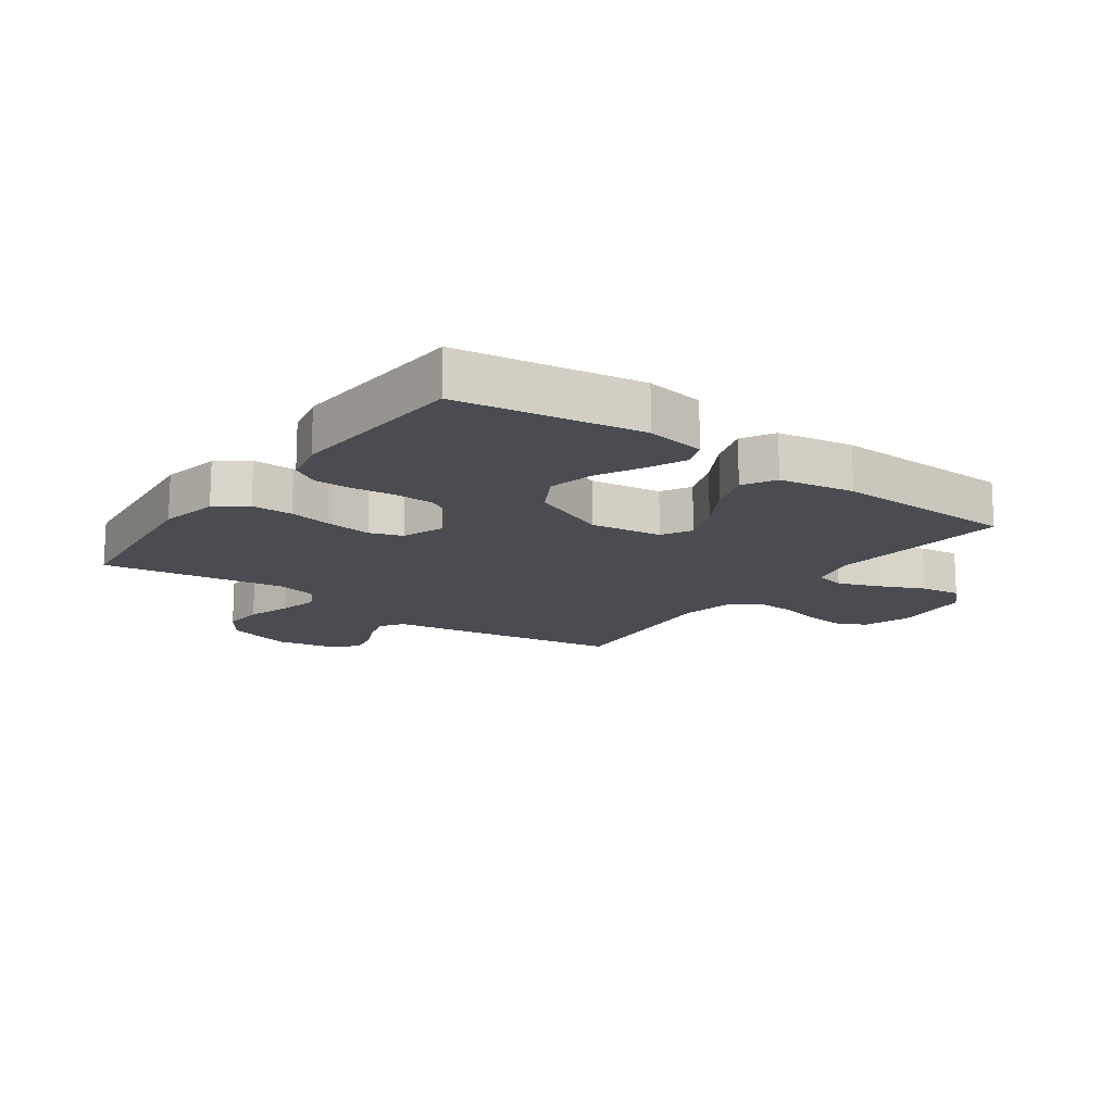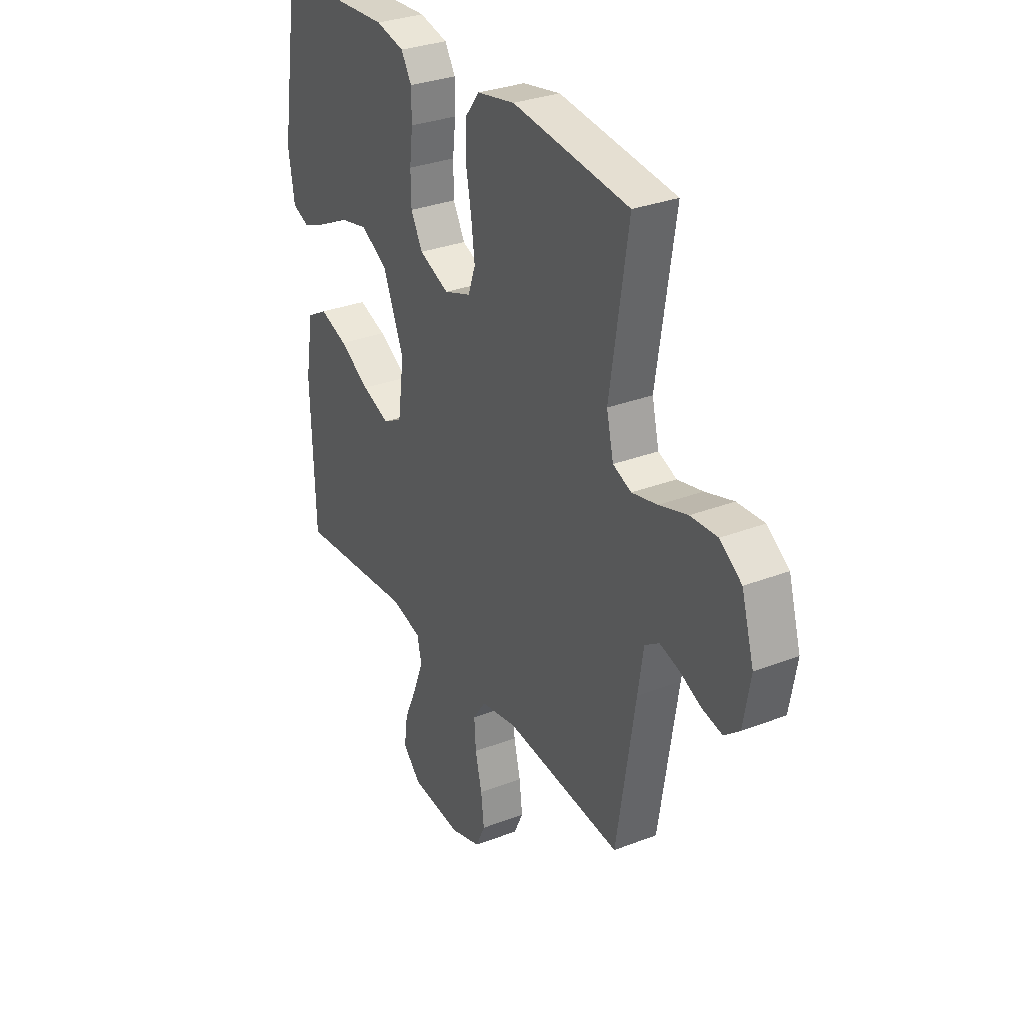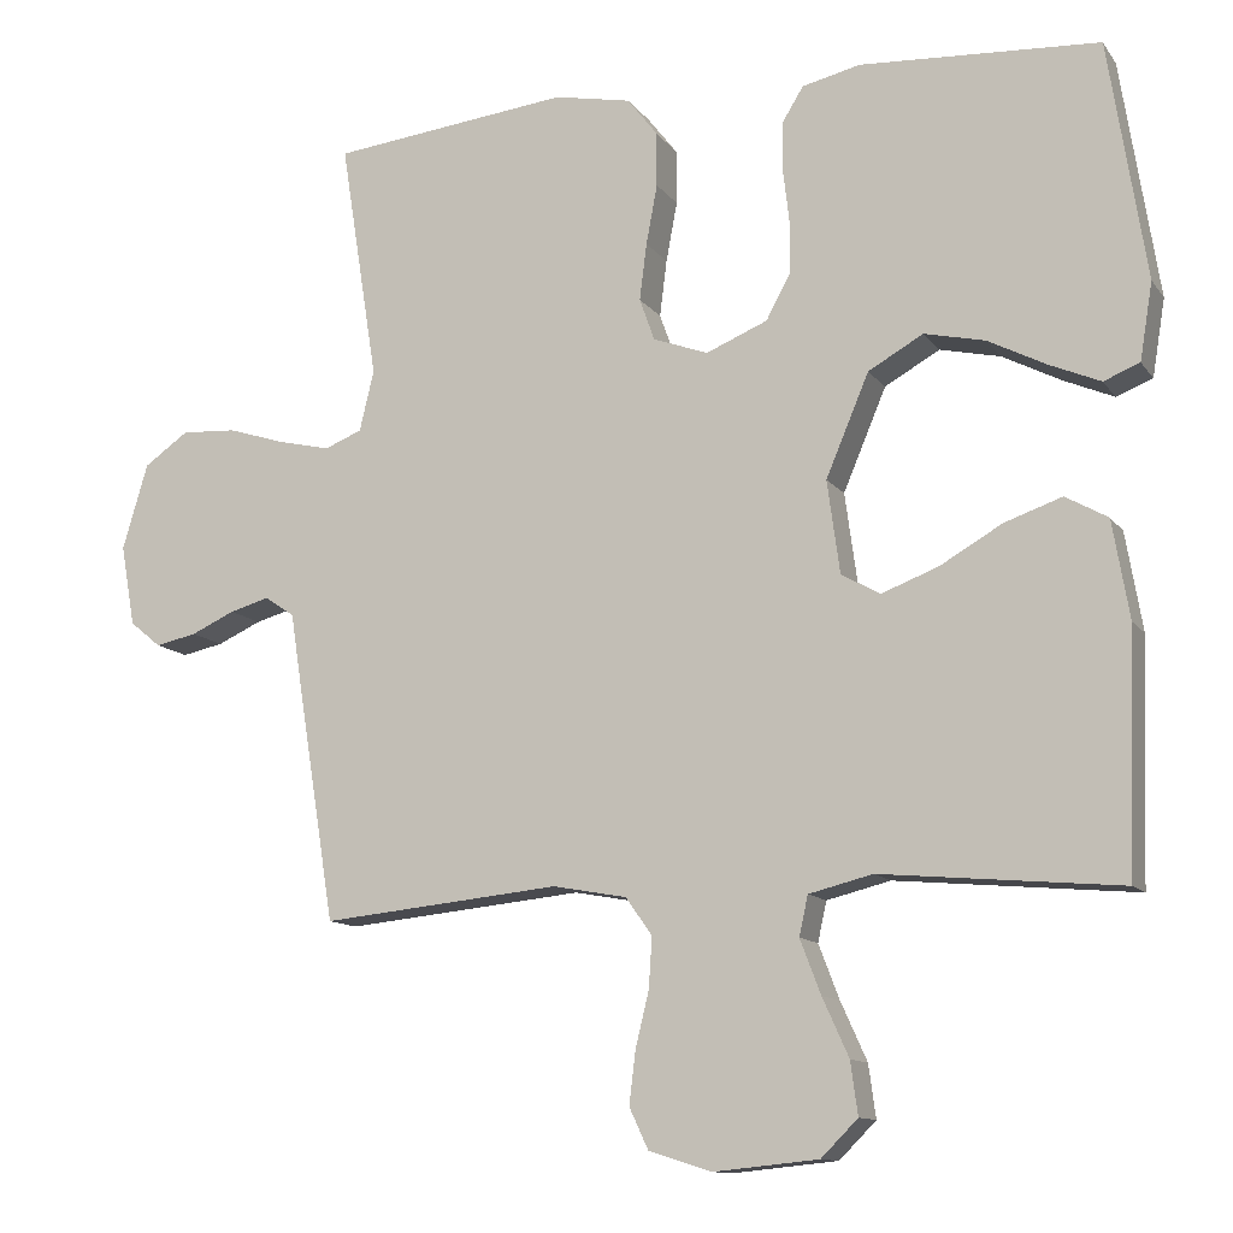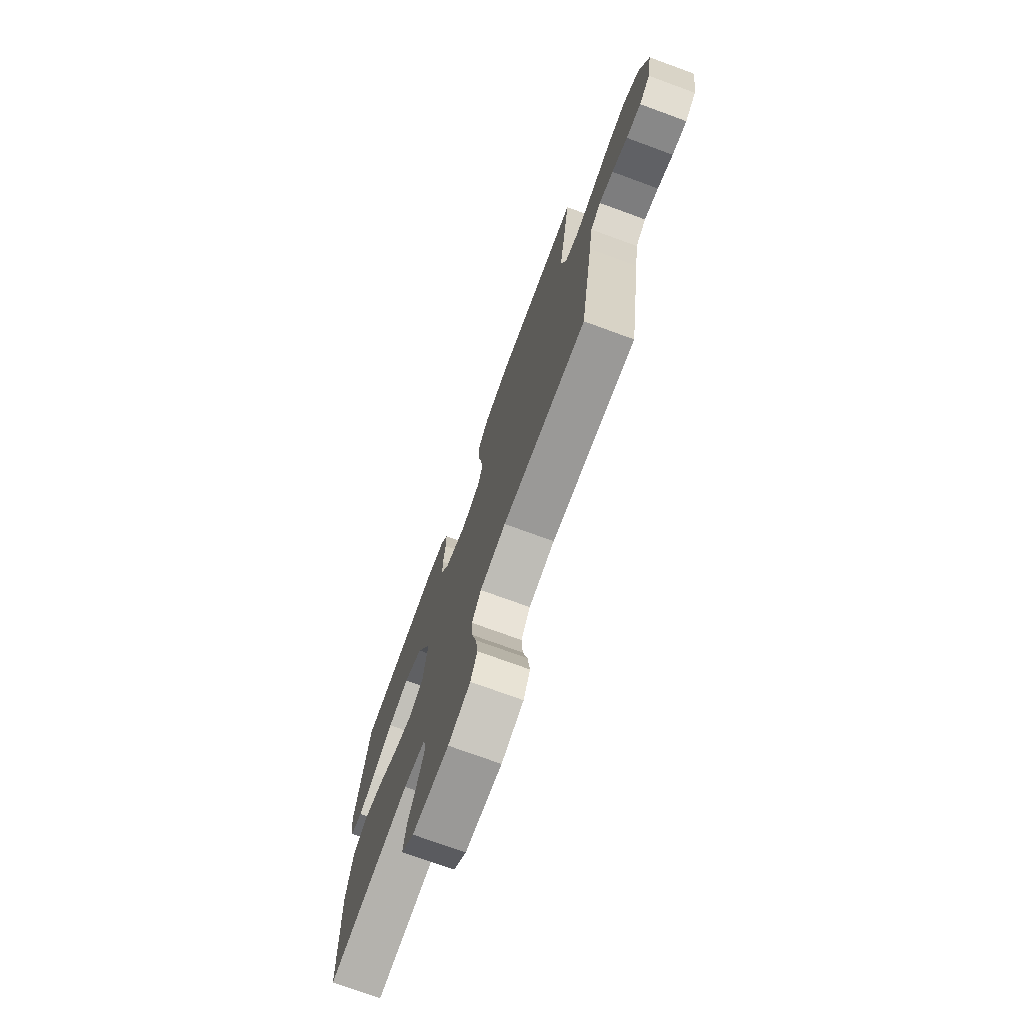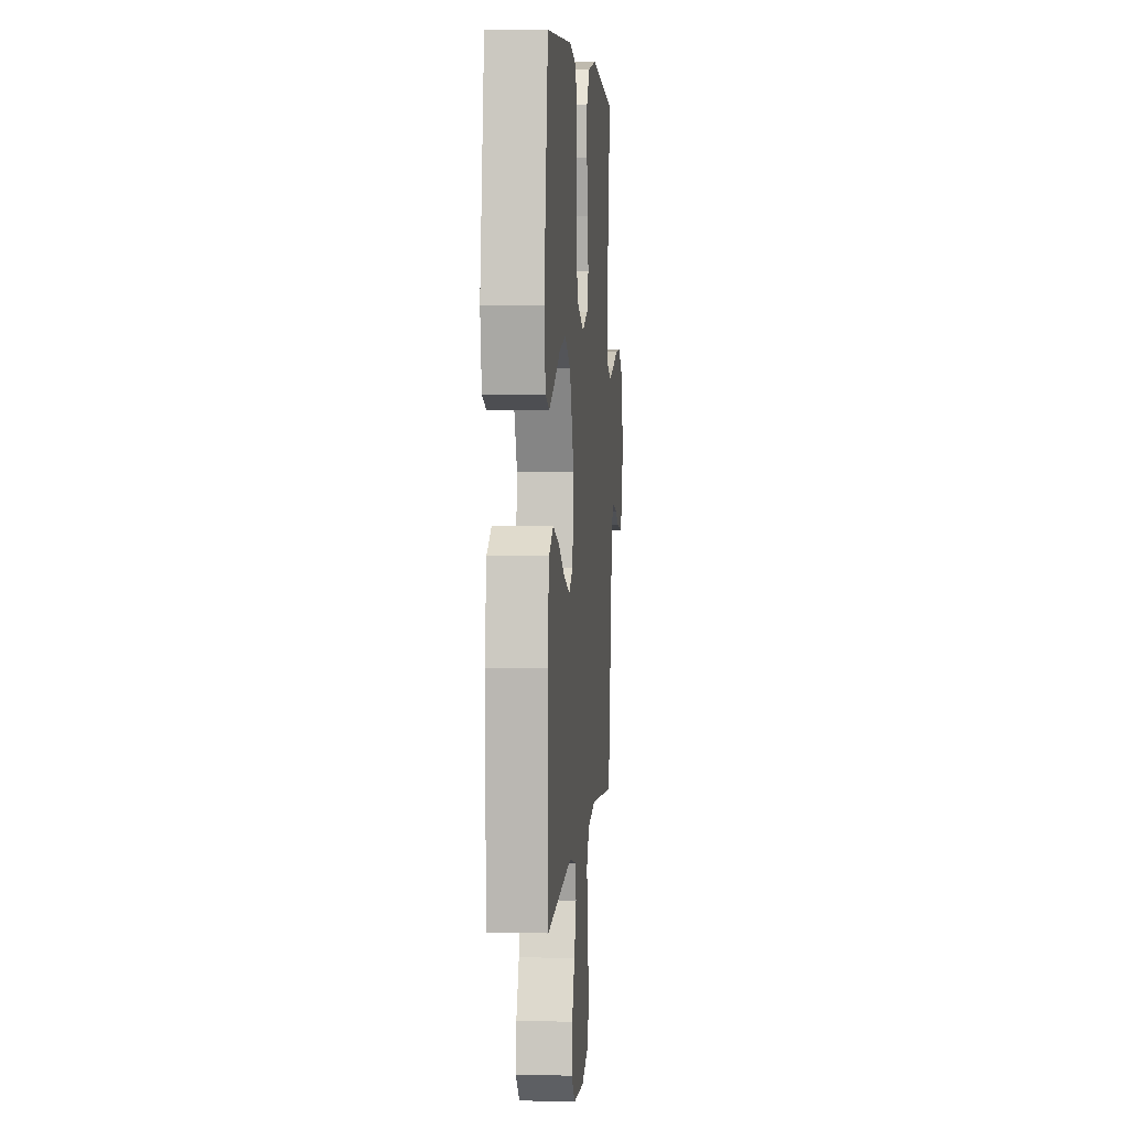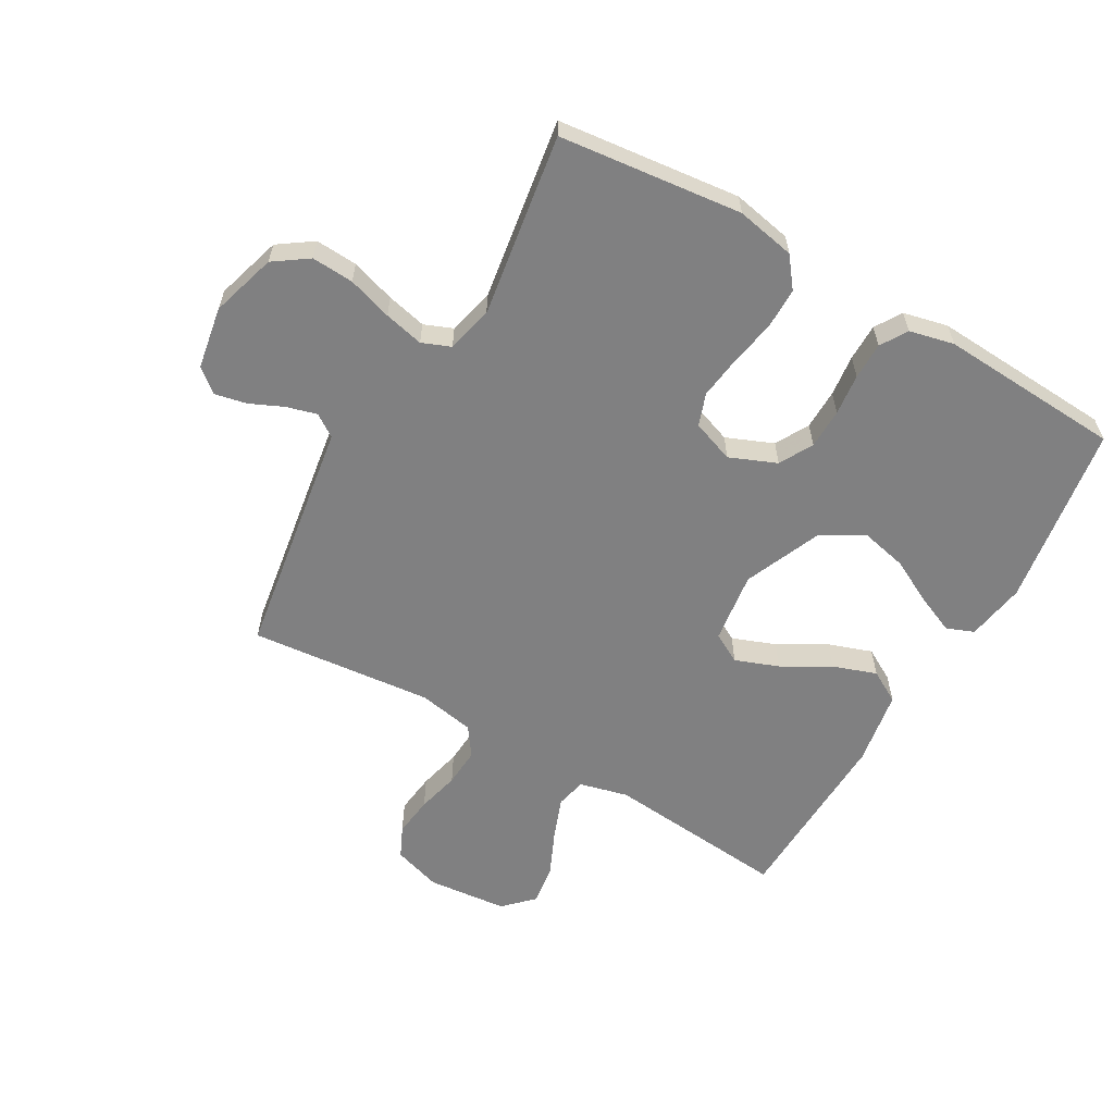
<metadata>
{"format":"obj","ext":"obj","renderer":"f3d","projection":"perspective","resolution":1024,"background":"white","views":[{"elev":-15.3,"azim":54.1,"up":"+Y"},{"elev":31.0,"azim":-118.9,"up":"+Z"},{"elev":-11.8,"azim":21.8,"up":"+Z"},{"elev":-74.6,"azim":-110.1,"up":"+Z"},{"elev":4.7,"azim":94.8,"up":"+Z"},{"elev":-60.2,"azim":-30.0,"up":"+Y"}]}
</metadata>
<code>
v 0.5 0.07 0.5
v 0.547 0.07 0.2
v 0.531 0.07 0.103
v 0.486 0.07 0.085
v 0.423 0.07 0.112
v 0.349 0.07 0.15
v 0.273 0.07 0.167
v 0.204 0.07 0.128
v 0.15 0.07 0
v 0.166 0.07 -0.117
v 0.215 0.07 -0.144
v 0.286 0.07 -0.117
v 0.364 0.07 -0.072
v 0.436 0.07 -0.047
v 0.489 0.07 -0.077
v 0.51 0.07 -0.2
v 0.5 0.07 -0.5
v 0.2 0.07 -0.473
v 0.12 0.07 -0.493
v 0.109 0.07 -0.543
v 0.135 0.07 -0.611
v 0.168 0.07 -0.684
v 0.177 0.07 -0.75
v 0.131 0.07 -0.796
v 0 0.07 -0.809
v -0.079 0.07 -0.784
v -0.103 0.07 -0.733
v -0.095 0.07 -0.667
v -0.078 0.07 -0.597
v -0.074 0.07 -0.534
v -0.107 0.07 -0.487
v -0.2 0.07 -0.47
v -0.5 0.07 -0.5
v -0.548 0.07 -0.2
v -0.562 0.07 -0.109
v -0.599 0.07 -0.084
v -0.649 0.07 -0.098
v -0.704 0.07 -0.123
v -0.756 0.07 -0.134
v -0.795 0.07 -0.102
v -0.813 0.07 0
v -0.781 0.07 0.108
v -0.725 0.07 0.147
v -0.656 0.07 0.143
v -0.583 0.07 0.12
v -0.518 0.07 0.105
v -0.471 0.07 0.124
v -0.453 0.07 0.2
v -0.5 0.07 0.5
v -0.2 0.07 0.534
v -0.103 0.07 0.515
v -0.065 0.07 0.466
v -0.065 0.07 0.398
v -0.079 0.07 0.323
v -0.088 0.07 0.252
v -0.069 0.07 0.199
v 0 0.07 0.174
v 0.077 0.07 0.206
v 0.107 0.07 0.261
v 0.108 0.07 0.327
v 0.1 0.07 0.395
v 0.1 0.07 0.456
v 0.127 0.07 0.5
v 0.2 0.07 0.517
v 0.5 0 0.5
v 0.547 0 0.2
v 0.531 0 0.103
v 0.486 0 0.085
v 0.423 0 0.112
v 0.349 0 0.15
v 0.273 0 0.167
v 0.204 0 0.128
v 0.15 0 0
v 0.166 0 -0.117
v 0.215 0 -0.144
v 0.286 0 -0.117
v 0.364 0 -0.072
v 0.436 0 -0.047
v 0.489 0 -0.077
v 0.51 0 -0.2
v 0.5 0 -0.5
v 0.2 0 -0.473
v 0.12 0 -0.493
v 0.109 0 -0.543
v 0.135 0 -0.611
v 0.168 0 -0.684
v 0.177 0 -0.75
v 0.131 0 -0.796
v 0 0 -0.809
v -0.079 0 -0.784
v -0.103 0 -0.733
v -0.095 0 -0.667
v -0.078 0 -0.597
v -0.074 0 -0.534
v -0.107 0 -0.487
v -0.2 0 -0.47
v -0.5 0 -0.5
v -0.548 0 -0.2
v -0.562 0 -0.109
v -0.599 0 -0.084
v -0.649 0 -0.098
v -0.704 0 -0.123
v -0.756 0 -0.134
v -0.795 0 -0.102
v -0.813 0 0
v -0.781 0 0.108
v -0.725 0 0.147
v -0.656 0 0.143
v -0.583 0 0.12
v -0.518 0 0.105
v -0.471 0 0.124
v -0.453 0 0.2
v -0.5 0 0.5
v -0.2 0 0.534
v -0.103 0 0.515
v -0.065 0 0.466
v -0.065 0 0.398
v -0.079 0 0.323
v -0.088 0 0.252
v -0.069 0 0.199
v 0 0 0.174
v 0.077 0 0.206
v 0.107 0 0.261
v 0.108 0 0.327
v 0.1 0 0.395
v 0.1 0 0.456
v 0.127 0 0.5
v 0.2 0 0.517
f 60 61 62 63
f 59 60 63 64
f 51 52 53 54
f 51 54 55
f 48 49 50 51
f 47 48 51 55
f 46 47 55 56
f 42 43 44 45
f 42 45 46
f 41 42 46
f 37 38 39 40
f 36 37 40 41
f 32 33 34 35
f 31 32 35
f 26 27 28 29
f 26 29 30
f 25 26 30
f 24 25 30
f 21 22 23 24
f 20 21 24 30
f 19 20 30 31
f 15 16 17 18
f 12 13 14 15
f 11 12 15 18
f 10 11 18 19
f 3 4 5 6
f 1 2 3 6
f 59 64 1 6
f 41 46 56 57
f 36 41 57
f 35 36 57 58
f 31 35 58
f 9 10 19 31
f 8 9 31 58
f 7 8 58 59
f 6 7 59
f 127 126 125 124
f 128 127 124 123
f 118 117 116 115
f 119 118 115
f 115 114 113 112
f 119 115 112 111
f 120 119 111 110
f 109 108 107 106
f 110 109 106
f 110 106 105
f 104 103 102 101
f 105 104 101 100
f 99 98 97 96
f 99 96 95
f 93 92 91 90
f 94 93 90
f 94 90 89
f 94 89 88
f 88 87 86 85
f 94 88 85 84
f 95 94 84 83
f 82 81 80 79
f 79 78 77 76
f 82 79 76 75
f 83 82 75 74
f 70 69 68 67
f 70 67 66 65
f 70 65 128 123
f 121 120 110 105
f 121 105 100
f 122 121 100 99
f 122 99 95
f 95 83 74 73
f 122 95 73 72
f 123 122 72 71
f 123 71 70
f 1 65 66 2
f 2 66 67 3
f 3 67 68 4
f 4 68 69 5
f 5 69 70 6
f 6 70 71 7
f 7 71 72 8
f 8 72 73 9
f 9 73 74 10
f 10 74 75 11
f 11 75 76 12
f 12 76 77 13
f 13 77 78 14
f 14 78 79 15
f 15 79 80 16
f 16 80 81 17
f 17 81 82 18
f 18 82 83 19
f 19 83 84 20
f 20 84 85 21
f 21 85 86 22
f 22 86 87 23
f 23 87 88 24
f 24 88 89 25
f 25 89 90 26
f 26 90 91 27
f 27 91 92 28
f 28 92 93 29
f 29 93 94 30
f 30 94 95 31
f 31 95 96 32
f 32 96 97 33
f 33 97 98 34
f 34 98 99 35
f 35 99 100 36
f 36 100 101 37
f 37 101 102 38
f 38 102 103 39
f 39 103 104 40
f 40 104 105 41
f 41 105 106 42
f 42 106 107 43
f 43 107 108 44
f 44 108 109 45
f 45 109 110 46
f 46 110 111 47
f 47 111 112 48
f 48 112 113 49
f 49 113 114 50
f 50 114 115 51
f 51 115 116 52
f 52 116 117 53
f 53 117 118 54
f 54 118 119 55
f 55 119 120 56
f 56 120 121 57
f 57 121 122 58
f 58 122 123 59
f 59 123 124 60
f 60 124 125 61
f 61 125 126 62
f 62 126 127 63
f 63 127 128 64
f 64 128 65 1

</code>
